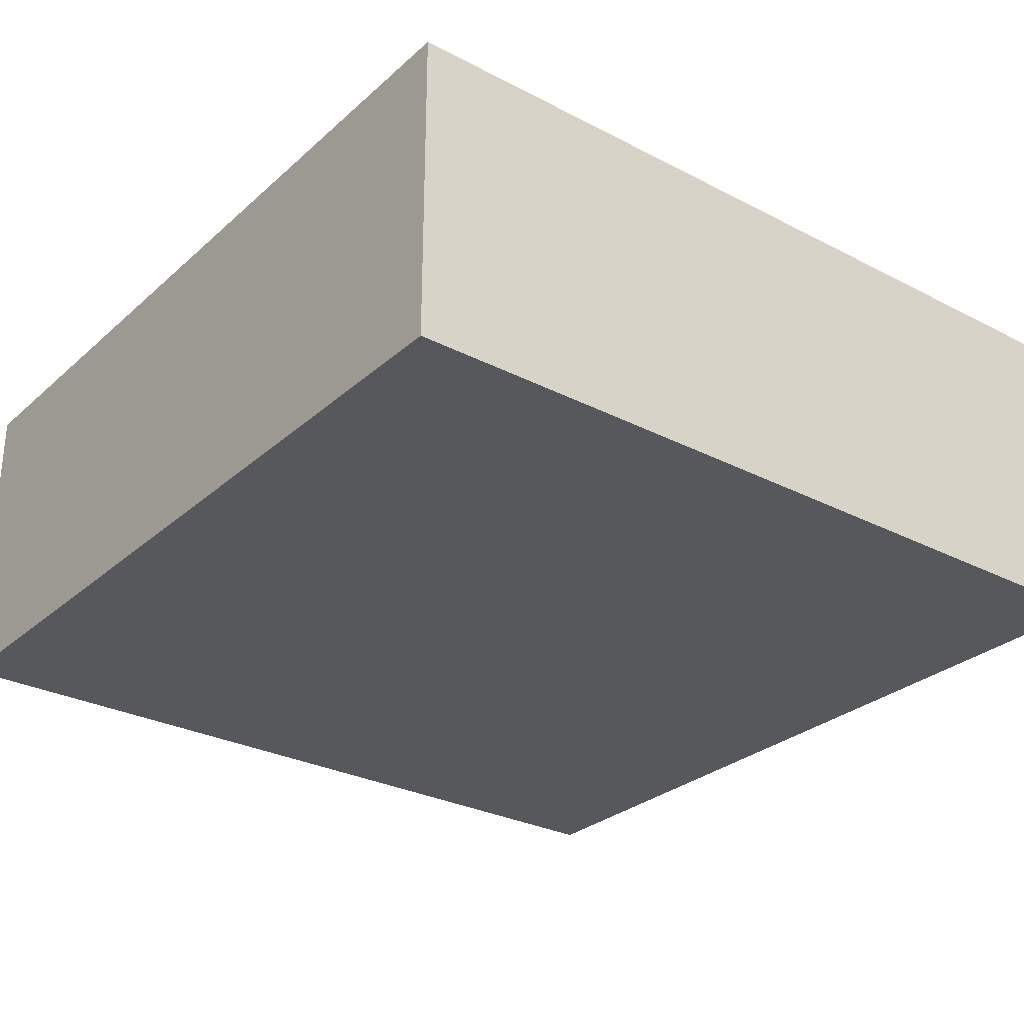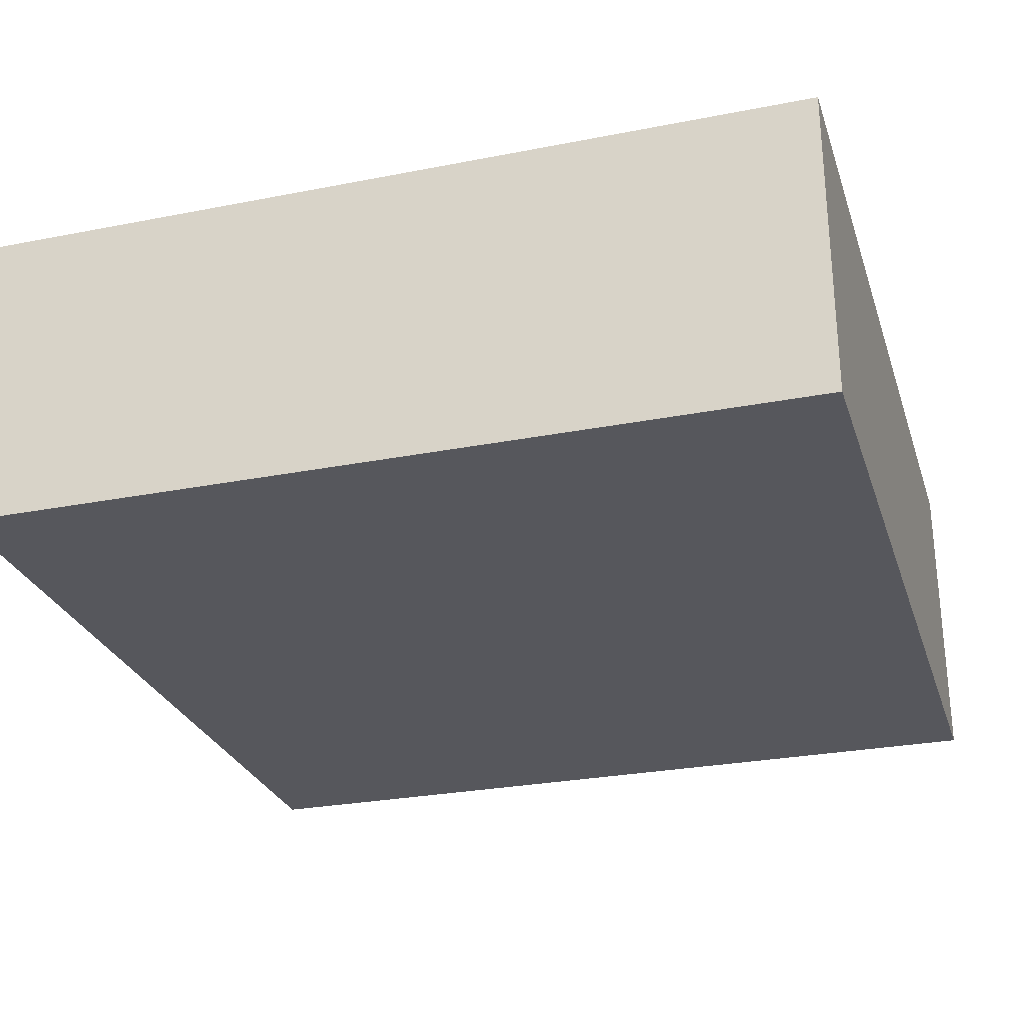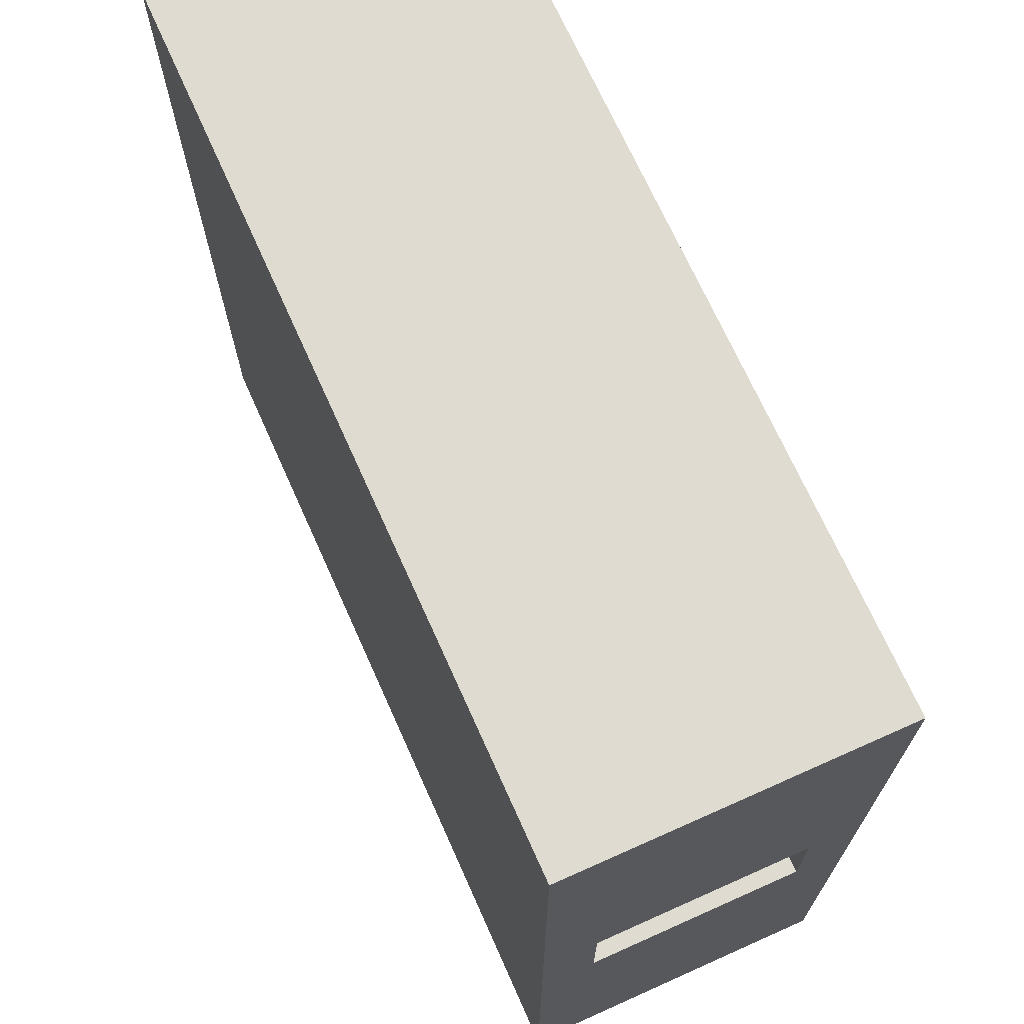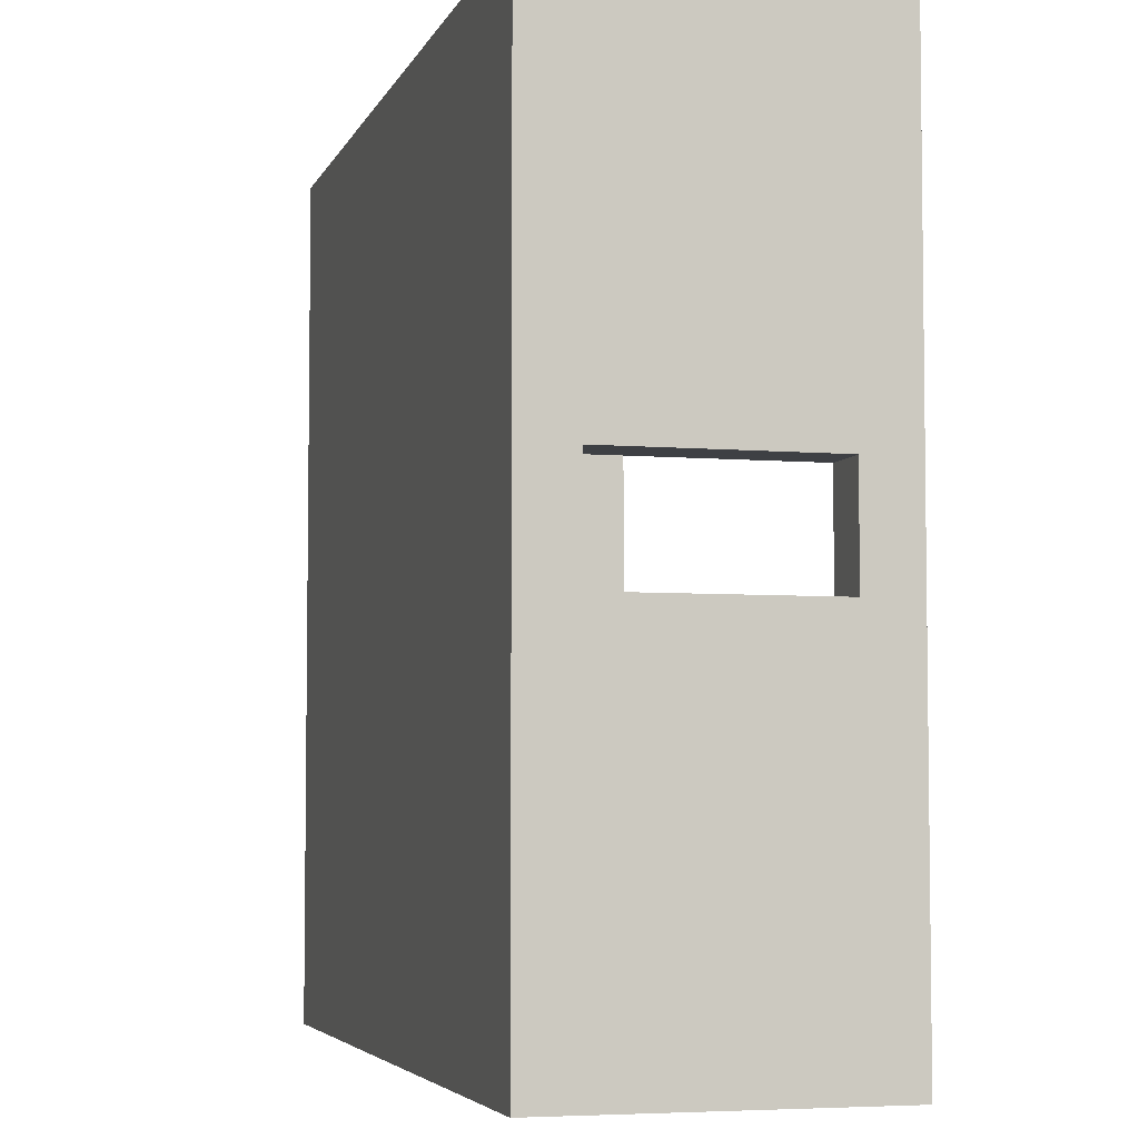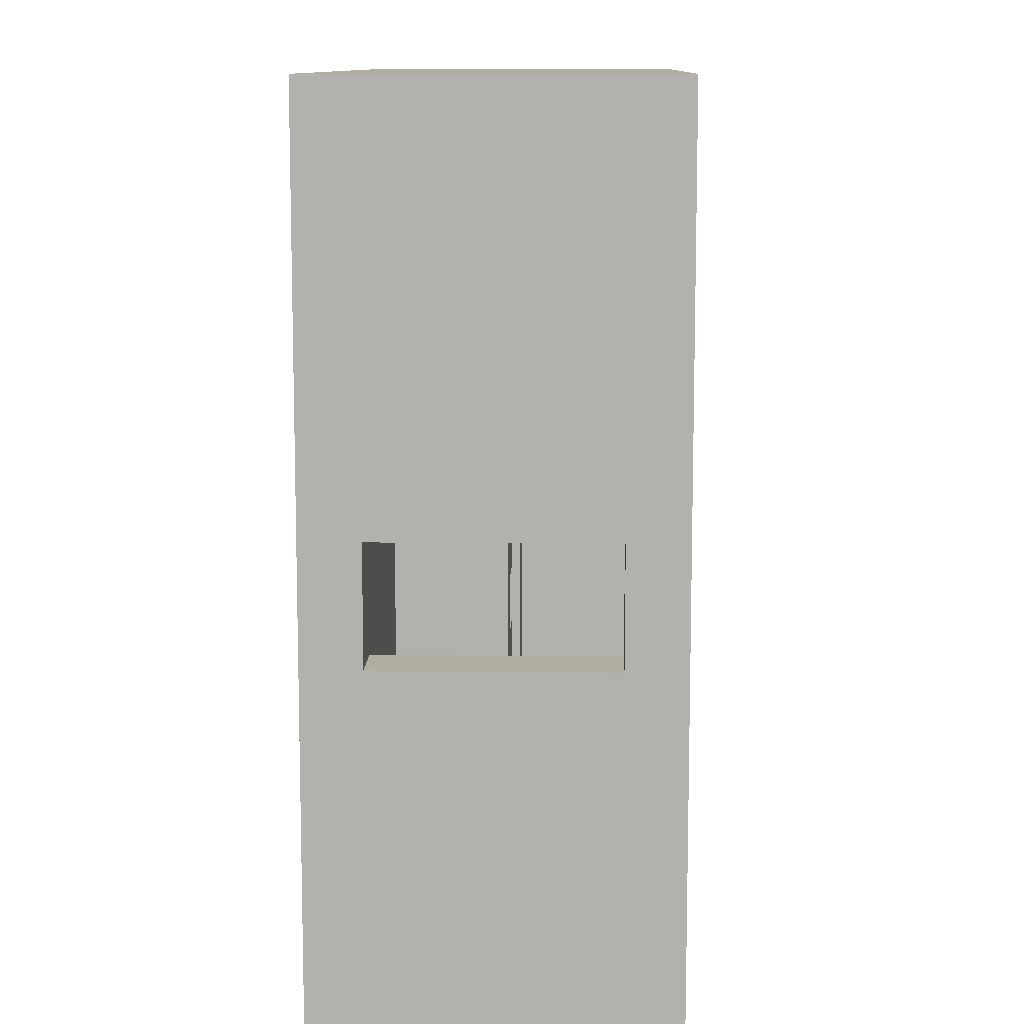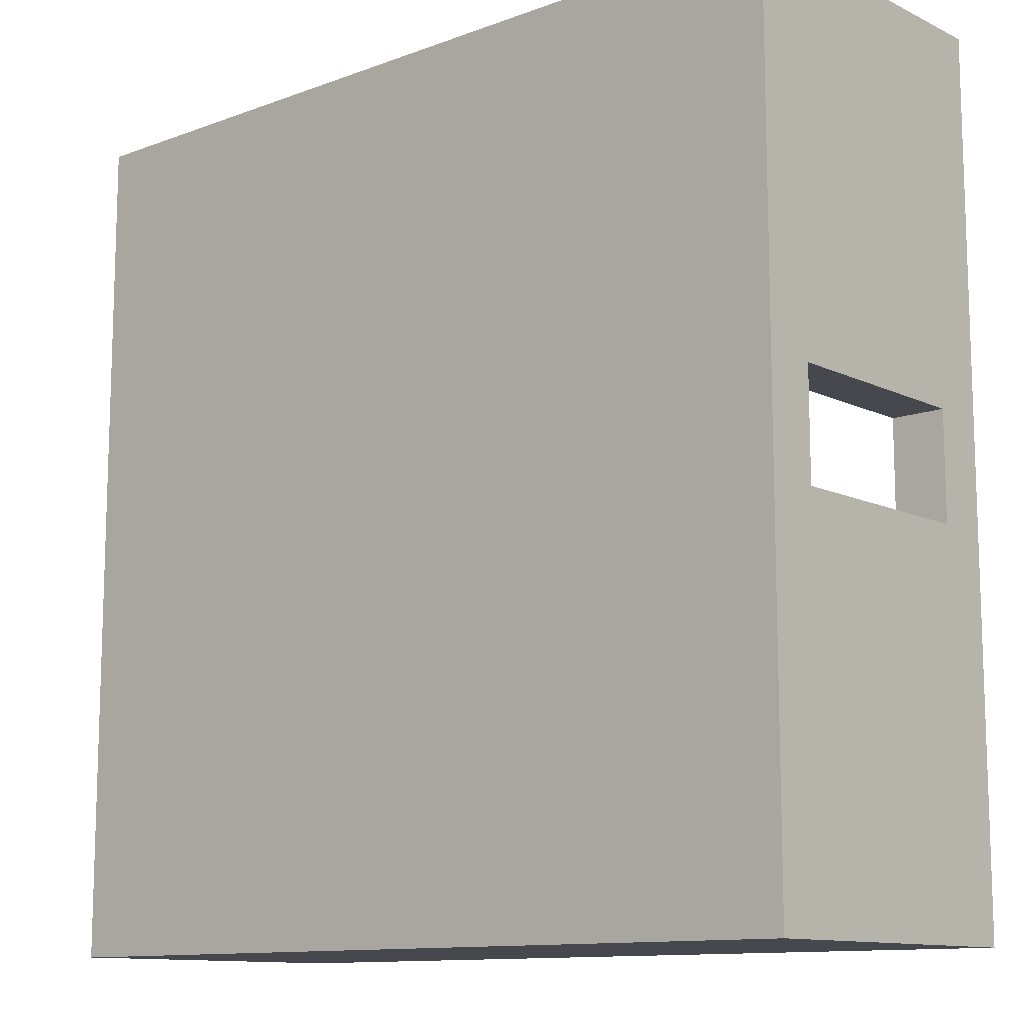
<metadata>
{"format":"obj","ext":"obj","renderer":"f3d","projection":"perspective","resolution":1024,"background":"white","views":[{"elev":-28.8,"azim":-37.7,"up":"+Y"},{"elev":-27.6,"azim":-73.3,"up":"+Y"},{"elev":70.1,"azim":65.9,"up":"+Z"},{"elev":-4.9,"azim":74.7,"up":"+Z"},{"elev":10.5,"azim":92.0,"up":"+Z"},{"elev":-11.8,"azim":41.4,"up":"+Z"}]}
</metadata>
<code>
g towar-1
v -8 0 8
v -8 0 -8
v -8 1 8
v -8 1 -8
v -8 6 8
v -8 6 -8
v -6 1 2
v -6 1 -5
v -6 3 2
v -6 3 -5
v -3 1 1
v -3 1 -4
v -3 2 1
v -3 2 -4
v 0 1 -0
v 0 1 -3
v 0 2 -1
v 0 2 -2
v 0 3 -0
v 0 3 -1
v 0 3 -2
v 0 3 -3
v 1 2 -1
v 1 2 -2
v 1 3 -1
v 1 3 -2
v 7 1 7
v 7 1 1
v 7 1 -1
v 7 1 -7
v 7 5 1
v 7 5 -1
v 7 6 7
v 7 6 -7
v -7 1 7
v -7 1 -7
v -7 6 7
v -7 6 -7
v -5 2 1
v -5 2 -4
v -5 3 1
v -5 3 -4
v -4 1 2
v -4 1 -5
v -4 2 1
v -4 2 -4
v -4 3 2
v -4 3 1
v -4 3 -4
v -4 3 -5
v -1 1 1
v -1 1 -4
v -1 2 1
v -1 2 -4
v 2 1 -0
v 2 1 -3
v 2 3 -0
v 2 3 -3
v 8 0 8
v 8 0 -8
v 8 1 8
v 8 1 1
v 8 1 -1
v 8 1 -8
v 8 5 1
v 8 5 -1
v 8 6 8
v 8 6 -8
v -8 0 8
v -8 1 8
v -8 6 8
v 8 0 8
v 8 1 8
v 8 6 8
v -6 1 2
v -6 3 2
v -4 1 2
v -4 3 2
v -3 1 1
v -3 2 1
v -1 1 1
v -1 2 1
v 0 1 -0
v 0 3 -0
v 2 1 -0
v 2 3 -0
v 7 1 -1
v 7 5 -1
v 8 1 -1
v 8 5 -1
v 0 2 -2
v 0 3 -2
v 1 2 -2
v 1 3 -2
v -5 2 -4
v -5 3 -4
v -4 2 -4
v -4 3 -4
v -7 1 -7
v -7 6 -7
v 7 1 -7
v 7 6 -7
v -7 1 7
v -7 6 7
v 7 1 7
v 7 6 7
v -5 2 1
v -5 3 1
v -4 2 1
v -4 3 1
v 7 1 1
v 7 5 1
v 8 1 1
v 8 5 1
v 0 2 -1
v 0 3 -1
v 1 2 -1
v 1 3 -1
v 0 1 -3
v 0 3 -3
v 2 1 -3
v 2 3 -3
v -3 1 -4
v -3 2 -4
v -1 1 -4
v -1 2 -4
v -6 1 -5
v -6 3 -5
v -4 1 -5
v -4 3 -5
v -8 0 -8
v -8 1 -8
v -8 6 -8
v 8 0 -8
v 8 1 -8
v 8 6 -8
v -8 0 8
v 8 0 8
v -8 0 -8
v 8 0 -8
v 7 5 1
v 8 5 1
v 7 5 -1
v 8 5 -1
v -7 1 7
v 7 1 7
v -6 1 2
v -4 1 2
v -3 1 1
v -1 1 1
v 7 1 1
v 8 1 1
v 0 1 -0
v 2 1 -0
v 7 1 -1
v 8 1 -1
v 0 1 -3
v 2 1 -3
v -3 1 -4
v -1 1 -4
v -6 1 -5
v -4 1 -5
v -7 1 -7
v 7 1 -7
v -5 2 1
v -4 2 1
v -3 2 1
v -1 2 1
v 0 2 -1
v 1 2 -1
v 0 2 -2
v 1 2 -2
v -5 2 -4
v -4 2 -4
v -3 2 -4
v -1 2 -4
v -6 3 2
v -4 3 2
v -5 3 1
v -4 3 1
v 0 3 -0
v 2 3 -0
v 0 3 -1
v 1 3 -1
v 0 3 -2
v 1 3 -2
v 0 3 -3
v 2 3 -3
v -5 3 -4
v -4 3 -4
v -6 3 -5
v -4 3 -5
v -8 6 8
v 8 6 8
v -7 6 7
v 7 6 7
v -7 6 -7
v 7 6 -7
v -8 6 -8
v 8 6 -8
f 3 2 1
f 4 2 3
f 5 4 3
f 6 4 5
f 9 8 7
f 10 8 9
f 13 12 11
f 14 12 13
f 17 16 15
f 18 16 17
f 19 17 15
f 20 17 19
f 21 16 18
f 22 16 21
f 25 24 23
f 26 24 25
f 31 28 27
f 32 30 29
f 33 31 27
f 33 32 31
f 34 30 32
f 34 32 33
f 35 36 37
f 37 36 38
f 39 40 41
f 41 40 42
f 43 44 45
f 45 44 46
f 43 45 47
f 47 45 48
f 46 44 49
f 49 44 50
f 51 52 53
f 53 52 54
f 55 56 57
f 57 56 58
f 59 60 61
f 61 60 62
f 62 60 63
f 63 60 64
f 61 62 65
f 63 64 66
f 61 65 67
f 65 66 67
f 66 64 68
f 67 66 68
f 72 70 69
f 73 71 70
f 73 70 72
f 74 71 73
f 77 76 75
f 78 76 77
f 81 80 79
f 82 80 81
f 85 84 83
f 86 84 85
f 89 88 87
f 90 88 89
f 93 92 91
f 94 92 93
f 97 96 95
f 98 96 97
f 101 100 99
f 102 100 101
f 103 104 105
f 105 104 106
f 107 108 109
f 109 108 110
f 111 112 113
f 113 112 114
f 115 116 117
f 117 116 118
f 119 120 121
f 121 120 122
f 123 124 125
f 125 124 126
f 127 128 129
f 129 128 130
f 131 132 134
f 132 133 135
f 134 132 135
f 135 133 136
f 139 138 137
f 140 138 139
f 143 142 141
f 144 142 143
f 145 146 147
f 147 146 148
f 148 146 149
f 149 146 150
f 150 146 151
f 151 152 153
f 150 151 153
f 153 152 154
f 154 152 155
f 155 152 156
f 150 153 157
f 154 155 158
f 148 149 159
f 157 158 160
f 150 157 160
f 145 147 161
f 159 160 162
f 148 159 162
f 145 161 163
f 161 162 163
f 162 160 164
f 163 162 164
f 160 158 164
f 158 155 164
f 169 170 171
f 171 170 172
f 165 166 173
f 173 166 174
f 167 168 175
f 175 168 176
f 177 178 179
f 179 178 180
f 181 182 183
f 183 182 184
f 184 182 186
f 185 186 187
f 186 182 188
f 187 186 188
f 177 179 189
f 177 189 191
f 189 190 191
f 191 190 192
f 193 194 195
f 195 194 196
f 193 195 197
f 196 194 198
f 193 197 199
f 197 198 199
f 198 194 200
f 199 198 200

</code>
